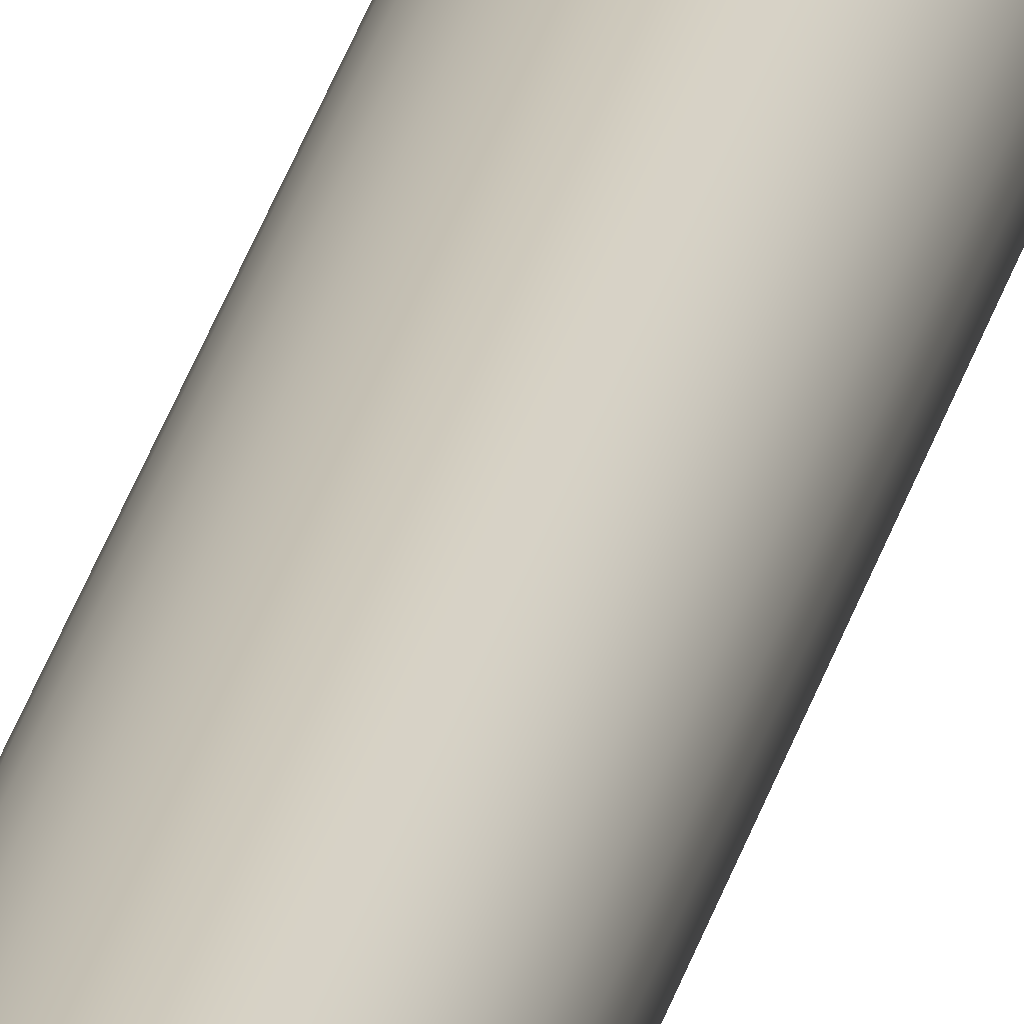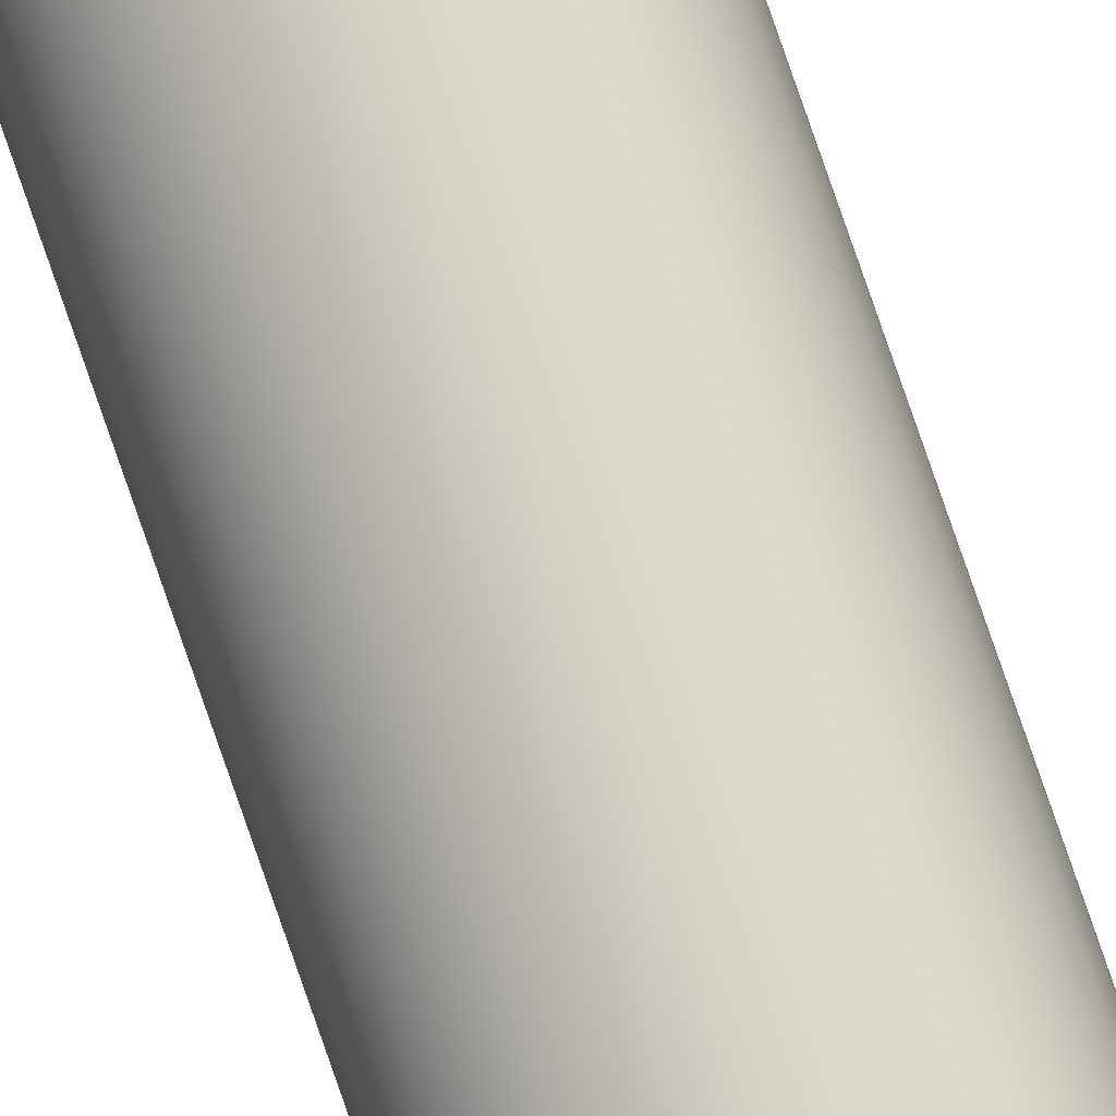
<metadata>
{"format":"obj","ext":"obj","renderer":"f3d","projection":"perspective","resolution":1024,"background":"white","views":[{"elev":20.9,"azim":-170.3,"up":"+Z"},{"elev":76.4,"azim":-18.9,"up":"+Z"}]}
</metadata>
<code>
o coutnershaft
v 0 9.349 -0.1551
v 0.03027 9.349 -0.1522
v 0.05937 9.349 -0.1433
v 0.08619 9.349 -0.129
v 0.1097 9.349 -0.1097
v 0.129 9.349 -0.08619
v 0.1433 9.349 -0.05937
v 0.1522 9.349 -0.03027
v 0.1551 9.349 -0
v 0.1522 9.349 0.03027
v 0.1433 9.349 0.05937
v 0.129 9.349 0.08619
v 0.1097 9.349 0.1097
v 0.08619 9.349 0.129
v 0.05937 9.349 0.1433
v 0.03027 9.349 0.1522
v -0 9.349 0.1551
v -0.03027 9.349 0.1522
v -0.05937 9.349 0.1433
v -0.08619 9.349 0.129
v -0.1097 9.349 0.1097
v -0.129 9.349 0.08619
v -0.1433 9.349 0.05937
v -0.1522 9.349 0.03027
v -0.1551 9.349 -0
v -0.1522 9.349 -0.03027
v -0.1433 9.349 -0.05937
v -0.129 9.349 -0.08619
v -0.1097 9.349 -0.1097
v -0.08619 9.349 -0.129
v -0.05937 9.349 -0.1433
v -0.03027 9.349 -0.1522
f 19 11 27
f 3 2 1
f 1 32 31
f 31 30 29
f 27 3 28
f 27 26 25
f 25 24 23
f 21 20 22
f 19 23 20
f 17 16 18
f 7 11 10
f 13 16 14
f 13 12 11
f 9 7 10
f 9 8 7
f 7 6 5
f 5 4 3
f 3 1 31
f 20 23 22
f 27 25 23
f 3 31 29
f 16 15 14
f 11 16 13
f 16 19 18
f 7 5 3
f 3 29 28
f 27 23 19
f 19 16 11
f 3 27 7
f 27 11 7
v 0 -9.349 -0.1551
v 0.03027 -9.349 -0.1522
v 0.05937 -9.349 -0.1433
v 0.08619 -9.349 -0.129
v 0.1097 -9.349 -0.1097
v 0.129 -9.349 -0.08619
v 0.1433 -9.349 -0.05937
v 0.1522 -9.349 -0.03027
v 0.1551 -9.349 -0
v 0.1522 -9.349 0.03027
v 0.1433 -9.349 0.05937
v 0.129 -9.349 0.08619
v 0.1097 -9.349 0.1097
v 0.08619 -9.349 0.129
v 0.05937 -9.349 0.1433
v 0.03027 -9.349 0.1522
v -0 -9.349 0.1551
v -0.03027 -9.349 0.1522
v -0.05937 -9.349 0.1433
v -0.08619 -9.349 0.129
v -0.1097 -9.349 0.1097
v -0.129 -9.349 0.08619
v -0.1433 -9.349 0.05937
v -0.1522 -9.349 0.03027
v -0.1551 -9.349 -0
v -0.1522 -9.349 -0.03027
v -0.1433 -9.349 -0.05937
v -0.129 -9.349 -0.08619
v -0.1097 -9.349 -0.1097
v -0.08619 -9.349 -0.129
v -0.05937 -9.349 -0.1433
v -0.03027 -9.349 -0.1522
f 56 57 40
f 34 35 33
f 36 64 35
f 36 37 38
f 48 50 51
f 40 41 42
f 44 48 43
f 44 45 46
f 46 47 48
f 48 49 50
f 52 48 51
f 52 53 54
f 54 55 56
f 58 60 57
f 58 59 60
f 60 61 62
f 64 60 63
f 35 64 33
f 40 57 39
f 60 62 63
f 44 46 48
f 48 42 43
f 52 54 56
f 57 60 64
f 36 39 64
f 36 38 39
f 48 52 56
f 57 64 39
f 48 56 40
f 48 40 42
v 0 -9.349 -0.1551
v 0 9.349 -0.1551
v 0.03027 -9.349 -0.1522
v 0.03027 9.349 -0.1522
v 0.05937 -9.349 -0.1433
v 0.05937 9.349 -0.1433
v 0.08619 -9.349 -0.129
v 0.08619 9.349 -0.129
v 0.1097 -9.349 -0.1097
v 0.1097 9.349 -0.1097
v 0.129 -9.349 -0.08619
v 0.129 9.349 -0.08619
v 0.1433 -9.349 -0.05937
v 0.1433 9.349 -0.05937
v 0.1522 -9.349 -0.03027
v 0.1522 9.349 -0.03027
v 0.1551 -9.349 -0
v 0.1551 9.349 -0
v 0.1522 -9.349 0.03027
v 0.1522 9.349 0.03027
v 0.1433 -9.349 0.05937
v 0.1433 9.349 0.05937
v 0.129 -9.349 0.08619
v 0.129 9.349 0.08619
v 0.1097 -9.349 0.1097
v 0.1097 9.349 0.1097
v 0.08619 -9.349 0.129
v 0.08619 9.349 0.129
v 0.05937 -9.349 0.1433
v 0.05937 9.349 0.1433
v 0.03027 -9.349 0.1522
v 0.03027 9.349 0.1522
v -0 -9.349 0.1551
v -0 9.349 0.1551
v -0.03027 -9.349 0.1522
v -0.03027 9.349 0.1522
v -0.05937 -9.349 0.1433
v -0.05937 9.349 0.1433
v -0.08619 -9.349 0.129
v -0.08619 9.349 0.129
v -0.1097 -9.349 0.1097
v -0.1097 9.349 0.1097
v -0.129 -9.349 0.08619
v -0.129 9.349 0.08619
v -0.1433 -9.349 0.05937
v -0.1433 9.349 0.05937
v -0.1522 -9.349 0.03027
v -0.1522 9.349 0.03027
v -0.1551 -9.349 -0
v -0.1551 9.349 -0
v -0.1522 -9.349 -0.03027
v -0.1522 9.349 -0.03027
v -0.1433 -9.349 -0.05937
v -0.1433 9.349 -0.05937
v -0.129 -9.349 -0.08619
v -0.129 9.349 -0.08619
v -0.1097 -9.349 -0.1097
v -0.1097 9.349 -0.1097
v -0.08619 -9.349 -0.129
v -0.08619 9.349 -0.129
v -0.05937 -9.349 -0.1433
v -0.05937 9.349 -0.1433
v -0.03027 -9.349 -0.1522
v -0.03027 9.349 -0.1522
f 66 68 67
f 68 70 69
f 70 72 71
f 72 74 73
f 74 76 75
f 76 78 77
f 78 80 79
f 80 82 81
f 82 84 83
f 84 86 85
f 86 88 87
f 88 90 89
f 90 92 91
f 92 94 93
f 94 96 95
f 96 98 97
f 98 100 99
f 100 102 101
f 102 104 103
f 104 106 105
f 106 108 107
f 108 110 109
f 110 112 111
f 112 114 113
f 114 116 115
f 116 118 117
f 118 120 119
f 120 122 121
f 122 124 123
f 124 126 125
f 128 66 65
f 126 128 127
f 65 66 67
f 67 68 69
f 69 70 71
f 71 72 73
f 73 74 75
f 75 76 77
f 77 78 79
f 79 80 81
f 81 82 83
f 83 84 85
f 85 86 87
f 87 88 89
f 89 90 91
f 91 92 93
f 93 94 95
f 95 96 97
f 97 98 99
f 99 100 101
f 101 102 103
f 103 104 105
f 105 106 107
f 107 108 109
f 109 110 111
f 111 112 113
f 113 114 115
f 115 116 117
f 117 118 119
f 119 120 121
f 121 122 123
f 123 124 125
f 127 128 65
f 125 126 127

</code>
